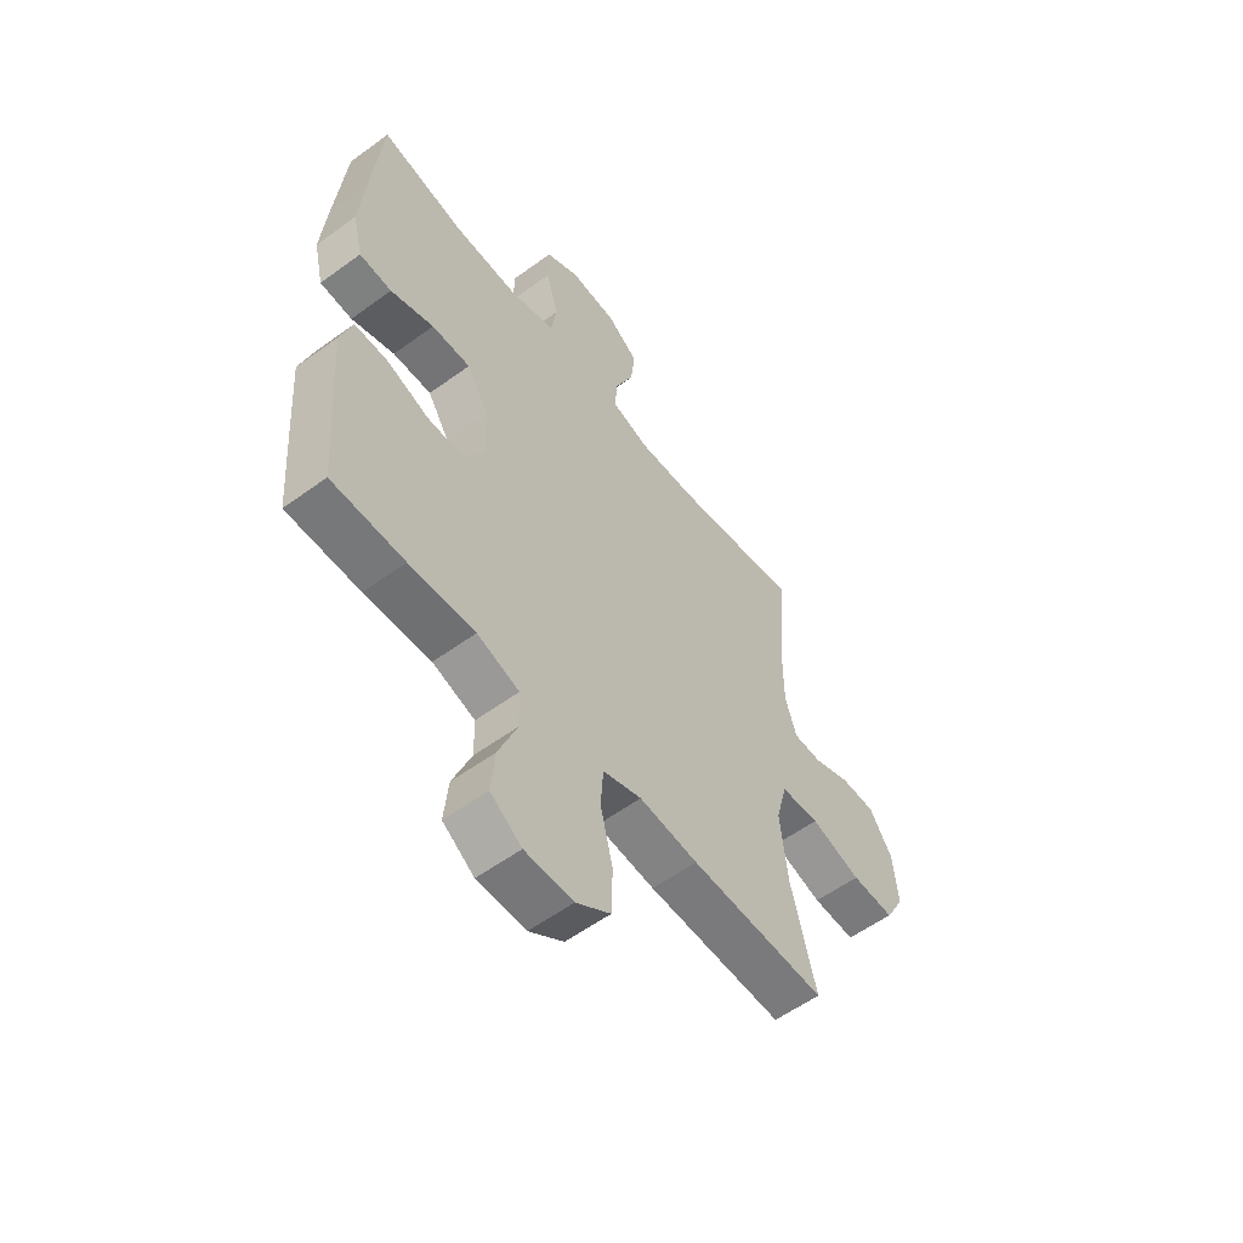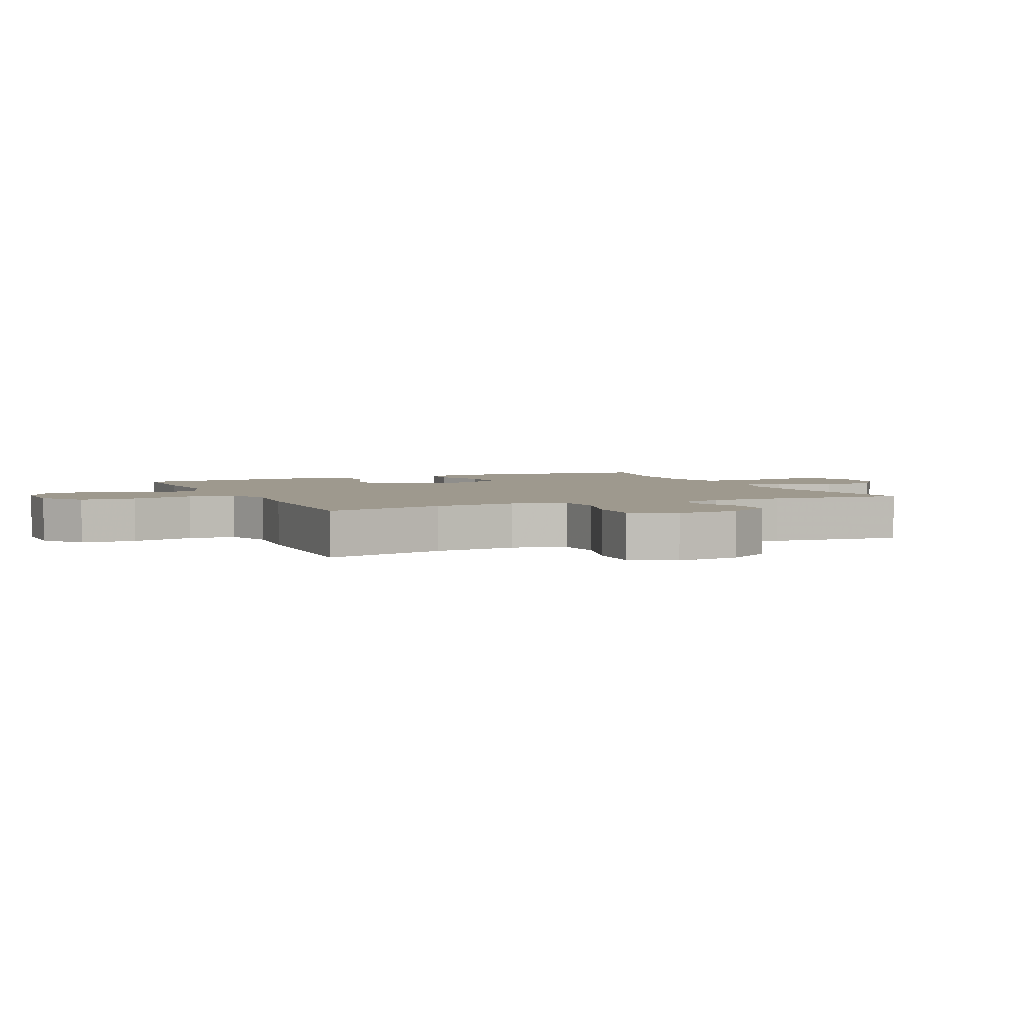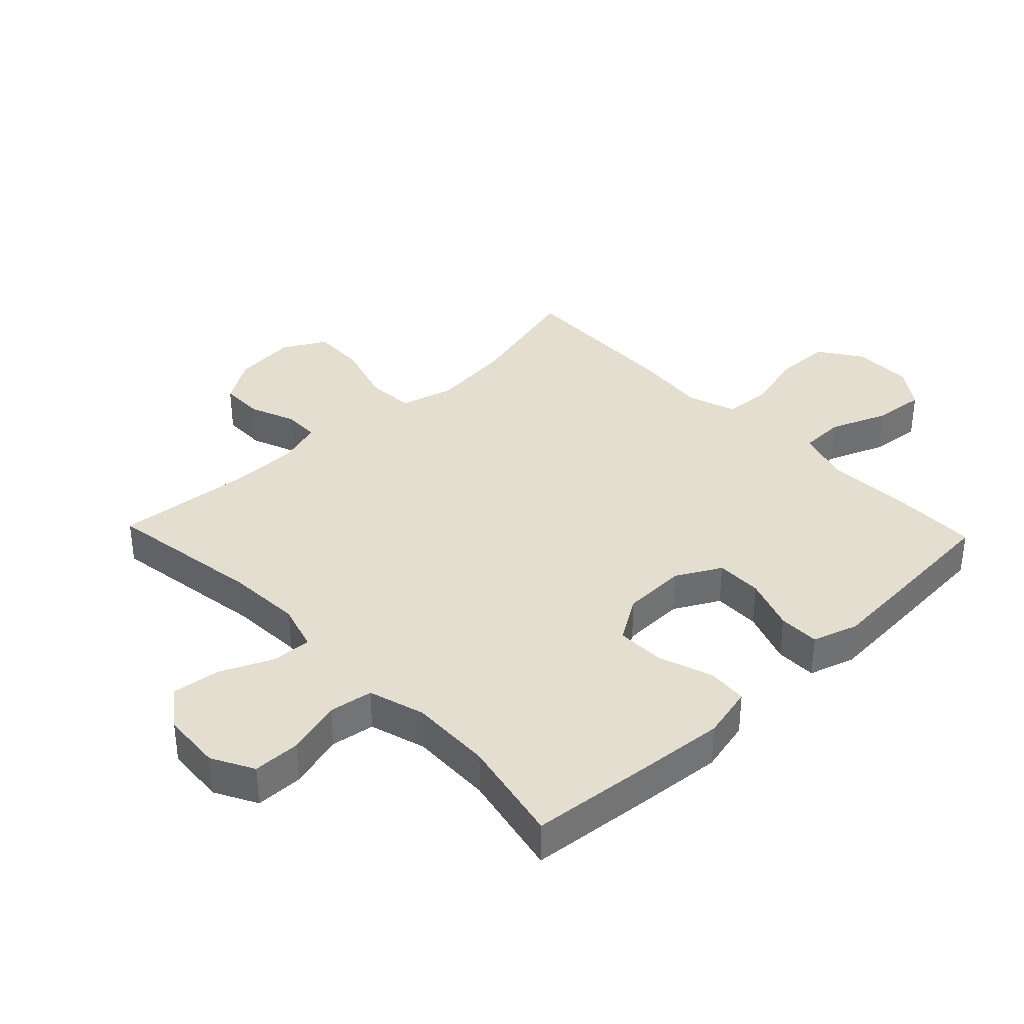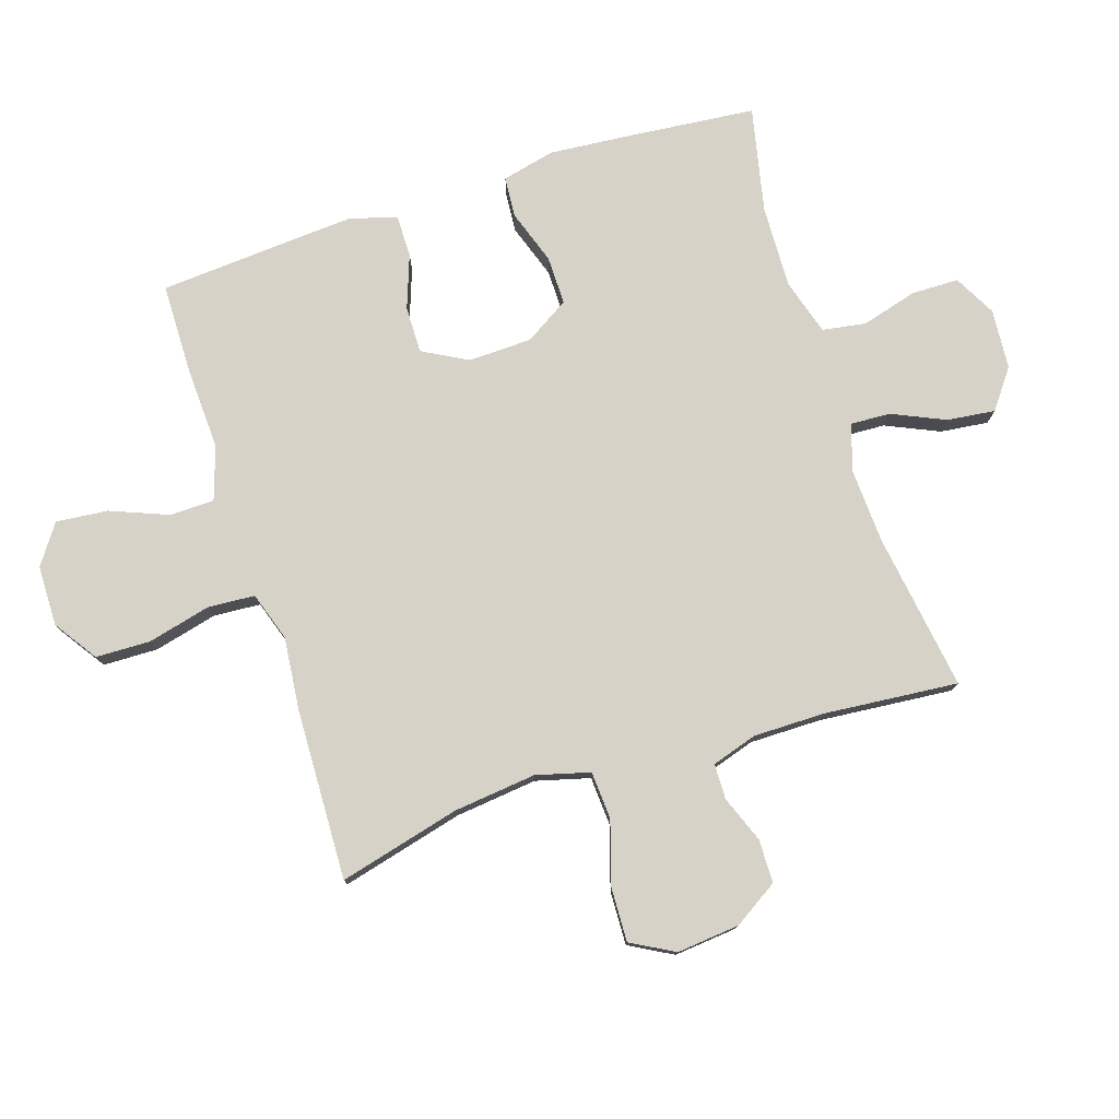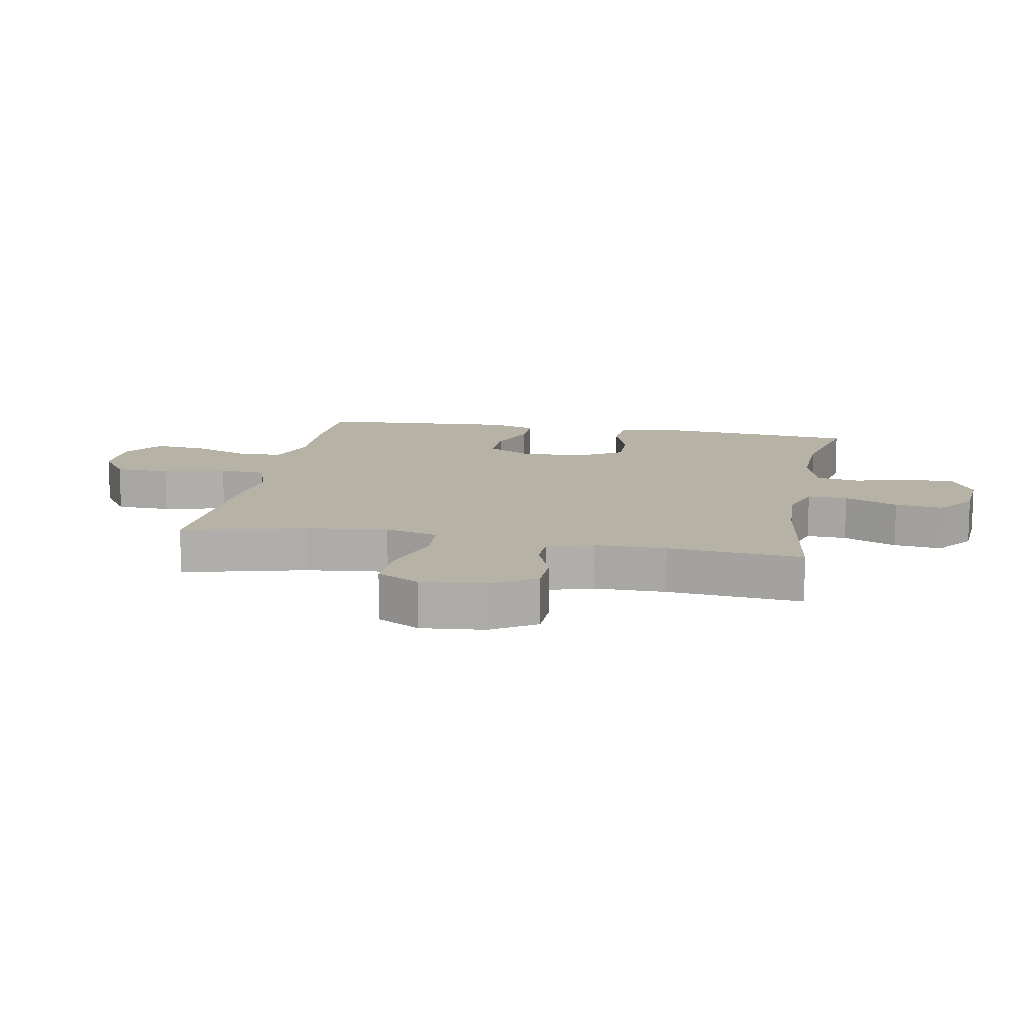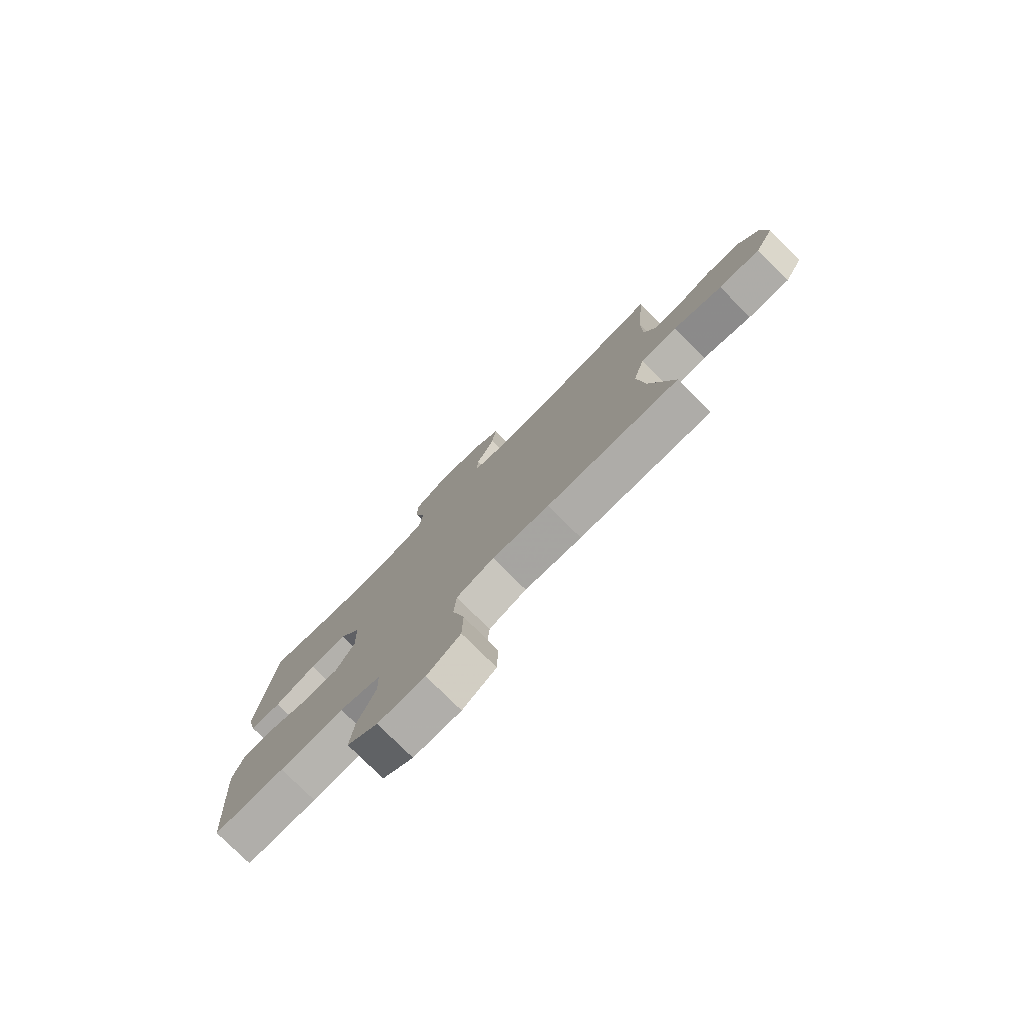
<metadata>
{"format":"obj","ext":"obj","renderer":"f3d","projection":"perspective","resolution":1024,"background":"white","views":[{"elev":-56.8,"azim":127.3,"up":"+Z"},{"elev":3.5,"azim":-114.1,"up":"+Y"},{"elev":36.4,"azim":46.3,"up":"+Y"},{"elev":77.6,"azim":-107.8,"up":"+Y"},{"elev":12.5,"azim":-79.3,"up":"+Y"},{"elev":-78.4,"azim":-134.8,"up":"+Z"}]}
</metadata>
<code>
v -0.5 0.07 -0.5
v -0.45 0.07 -0.305
v -0.435 0.07 -0.173
v -0.458 0.07 -0.087
v -0.535 0.07 -0.082
v -0.636 0.07 -0.113
v -0.722 0.07 -0.116
v -0.76 0.07 -0.047
v -0.75 0.07 0.054
v -0.705 0.07 0.125
v -0.635 0.07 0.126
v -0.561 0.07 0.097
v -0.504 0.07 0.098
v -0.481 0.07 0.171
v -0.481 0.07 0.285
v -0.5 0.07 0.5
v -0.247 0.07 0.462
v -0.128 0.07 0.456
v -0.053 0.07 0.479
v -0.056 0.07 0.543
v -0.094 0.07 0.628
v -0.103 0.07 0.705
v -0.041 0.07 0.751
v 0.055 0.07 0.758
v 0.122 0.07 0.722
v 0.123 0.07 0.646
v 0.098 0.07 0.557
v 0.109 0.07 0.487
v 0.199 0.07 0.46
v 0.331 0.07 0.464
v 0.5 0.07 0.5
v 0.52 0.07 0.293
v 0.531 0.07 0.164
v 0.511 0.07 0.079
v 0.446 0.07 0.074
v 0.359 0.07 0.104
v 0.281 0.07 0.105
v 0.237 0.07 0.034
v 0.234 0.07 -0.068
v 0.273 0.07 -0.14
v 0.348 0.07 -0.139
v 0.434 0.07 -0.108
v 0.5 0.07 -0.108
v 0.523 0.07 -0.181
v 0.515 0.07 -0.297
v 0.5 0.07 -0.5
v 0.354 0.07 -0.502
v 0.222 0.07 -0.496
v 0.137 0.07 -0.524
v 0.135 0.07 -0.595
v 0.172 0.07 -0.688
v 0.18 0.07 -0.771
v 0.117 0.07 -0.815
v 0.02 0.07 -0.816
v -0.049 0.07 -0.769
v -0.051 0.07 -0.681
v -0.026 0.07 -0.58
v -0.031 0.07 -0.505
v -0.109 0.07 -0.479
v -0.227 0.07 -0.491
v -0.5 0 -0.5
v -0.45 0 -0.305
v -0.435 0 -0.173
v -0.458 0 -0.087
v -0.535 0 -0.082
v -0.636 0 -0.113
v -0.722 0 -0.116
v -0.76 0 -0.047
v -0.75 0 0.054
v -0.705 0 0.125
v -0.635 0 0.126
v -0.561 0 0.097
v -0.504 0 0.098
v -0.481 0 0.171
v -0.481 0 0.285
v -0.5 0 0.5
v -0.247 0 0.462
v -0.128 0 0.456
v -0.053 0 0.479
v -0.056 0 0.543
v -0.094 0 0.628
v -0.103 0 0.705
v -0.041 0 0.751
v 0.055 0 0.758
v 0.122 0 0.722
v 0.123 0 0.646
v 0.098 0 0.557
v 0.109 0 0.487
v 0.199 0 0.46
v 0.331 0 0.464
v 0.5 0 0.5
v 0.52 0 0.293
v 0.531 0 0.164
v 0.511 0 0.079
v 0.446 0 0.074
v 0.359 0 0.104
v 0.281 0 0.105
v 0.237 0 0.034
v 0.234 0 -0.068
v 0.273 0 -0.14
v 0.348 0 -0.139
v 0.434 0 -0.108
v 0.5 0 -0.108
v 0.523 0 -0.181
v 0.515 0 -0.297
v 0.5 0 -0.5
v 0.354 0 -0.502
v 0.222 0 -0.496
v 0.137 0 -0.524
v 0.135 0 -0.595
v 0.172 0 -0.688
v 0.18 0 -0.771
v 0.117 0 -0.815
v 0.02 0 -0.816
v -0.049 0 -0.769
v -0.051 0 -0.681
v -0.026 0 -0.58
v -0.031 0 -0.505
v -0.109 0 -0.479
v -0.227 0 -0.491
f 59 60 1 2
f 58 59 2 3
f 54 55 56 57
f 54 57 58
f 53 54 58
f 50 51 52 53
f 49 50 53 58
f 48 49 58 3
f 41 42 43 44
f 40 41 44 45
f 33 34 35 36
f 33 36 37
f 30 31 32 33
f 29 30 33 37
f 28 29 37 38
f 24 25 26 27
f 24 27 28
f 23 24 28
f 20 21 22 23
f 19 20 23 28
f 18 19 28 38
f 15 16 17
f 14 15 17 18
f 13 14 18 38
f 9 10 11 12
f 5 6 7 8
f 4 5 8 9
f 47 48 3 4
f 40 45 46 47
f 39 40 47 4
f 12 13 38 39
f 4 9 12 39
f 62 61 120 119
f 63 62 119 118
f 117 116 115 114
f 118 117 114
f 118 114 113
f 113 112 111 110
f 118 113 110 109
f 63 118 109 108
f 104 103 102 101
f 105 104 101 100
f 96 95 94 93
f 97 96 93
f 93 92 91 90
f 97 93 90 89
f 98 97 89 88
f 87 86 85 84
f 88 87 84
f 88 84 83
f 83 82 81 80
f 88 83 80 79
f 98 88 79 78
f 77 76 75
f 78 77 75 74
f 98 78 74 73
f 72 71 70 69
f 68 67 66 65
f 69 68 65 64
f 64 63 108 107
f 107 106 105 100
f 64 107 100 99
f 99 98 73 72
f 99 72 69 64
f 1 61 62 2
f 2 62 63 3
f 3 63 64 4
f 4 64 65 5
f 5 65 66 6
f 6 66 67 7
f 7 67 68 8
f 8 68 69 9
f 9 69 70 10
f 10 70 71 11
f 11 71 72 12
f 12 72 73 13
f 13 73 74 14
f 14 74 75 15
f 15 75 76 16
f 16 76 77 17
f 17 77 78 18
f 18 78 79 19
f 19 79 80 20
f 20 80 81 21
f 21 81 82 22
f 22 82 83 23
f 23 83 84 24
f 24 84 85 25
f 25 85 86 26
f 26 86 87 27
f 27 87 88 28
f 28 88 89 29
f 29 89 90 30
f 30 90 91 31
f 31 91 92 32
f 32 92 93 33
f 33 93 94 34
f 34 94 95 35
f 35 95 96 36
f 36 96 97 37
f 37 97 98 38
f 38 98 99 39
f 39 99 100 40
f 40 100 101 41
f 41 101 102 42
f 42 102 103 43
f 43 103 104 44
f 44 104 105 45
f 45 105 106 46
f 46 106 107 47
f 47 107 108 48
f 48 108 109 49
f 49 109 110 50
f 50 110 111 51
f 51 111 112 52
f 52 112 113 53
f 53 113 114 54
f 54 114 115 55
f 55 115 116 56
f 56 116 117 57
f 57 117 118 58
f 58 118 119 59
f 59 119 120 60
f 60 120 61 1

</code>
